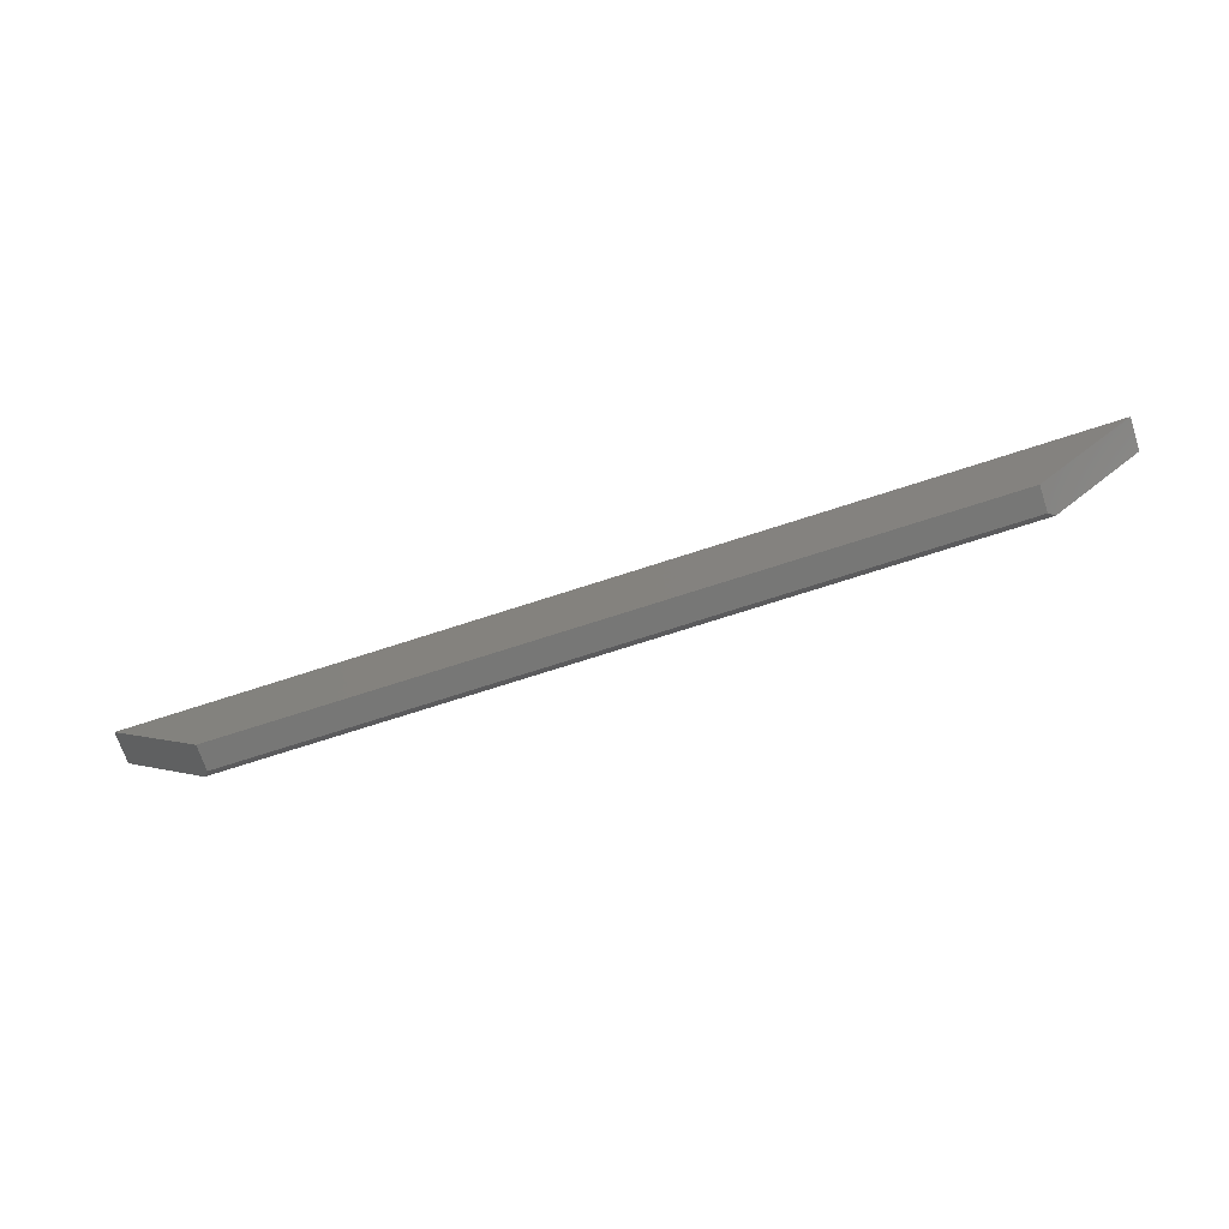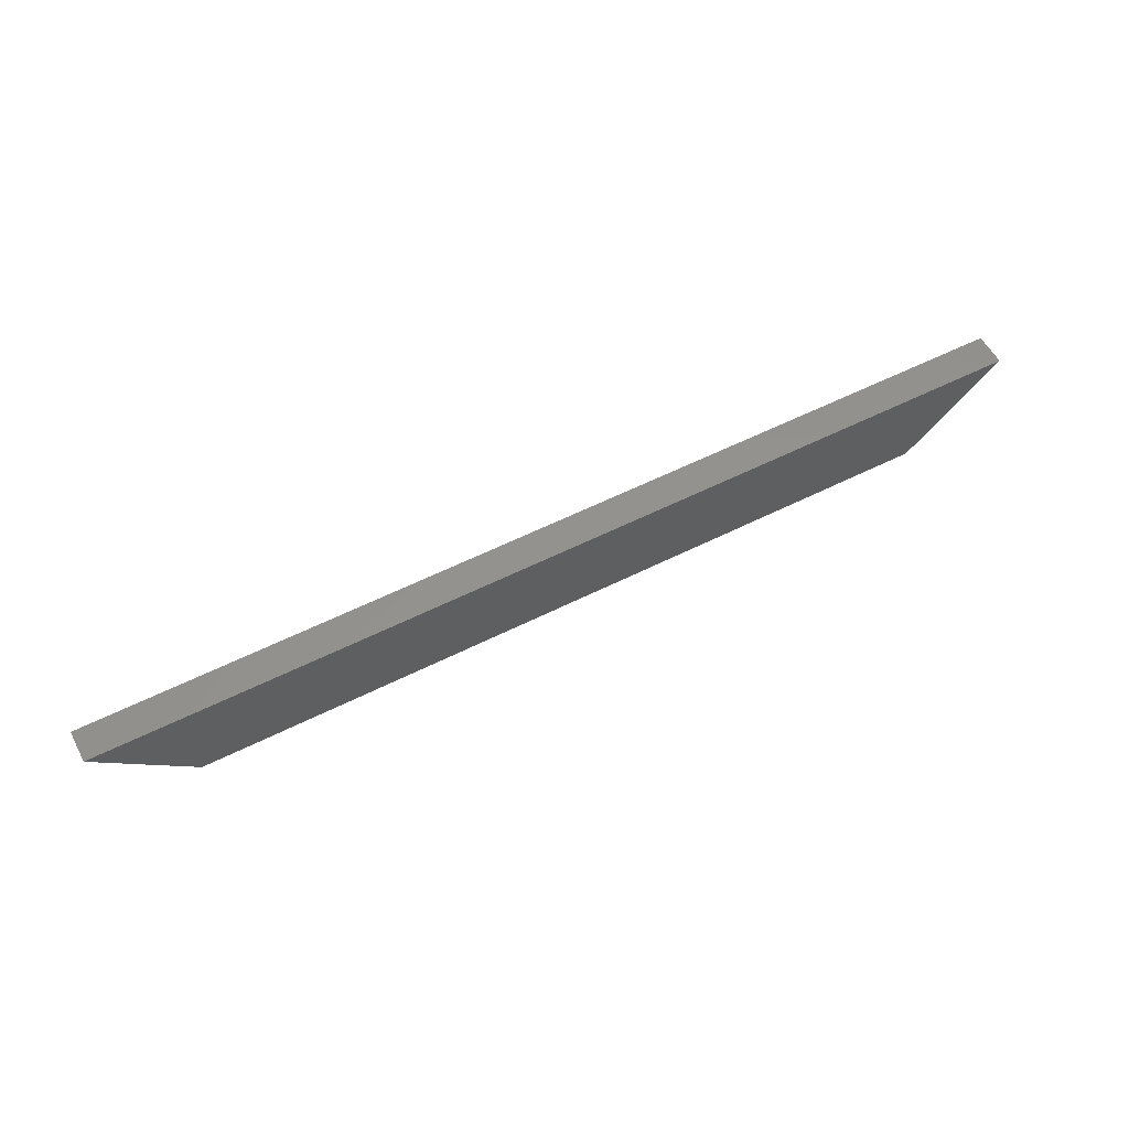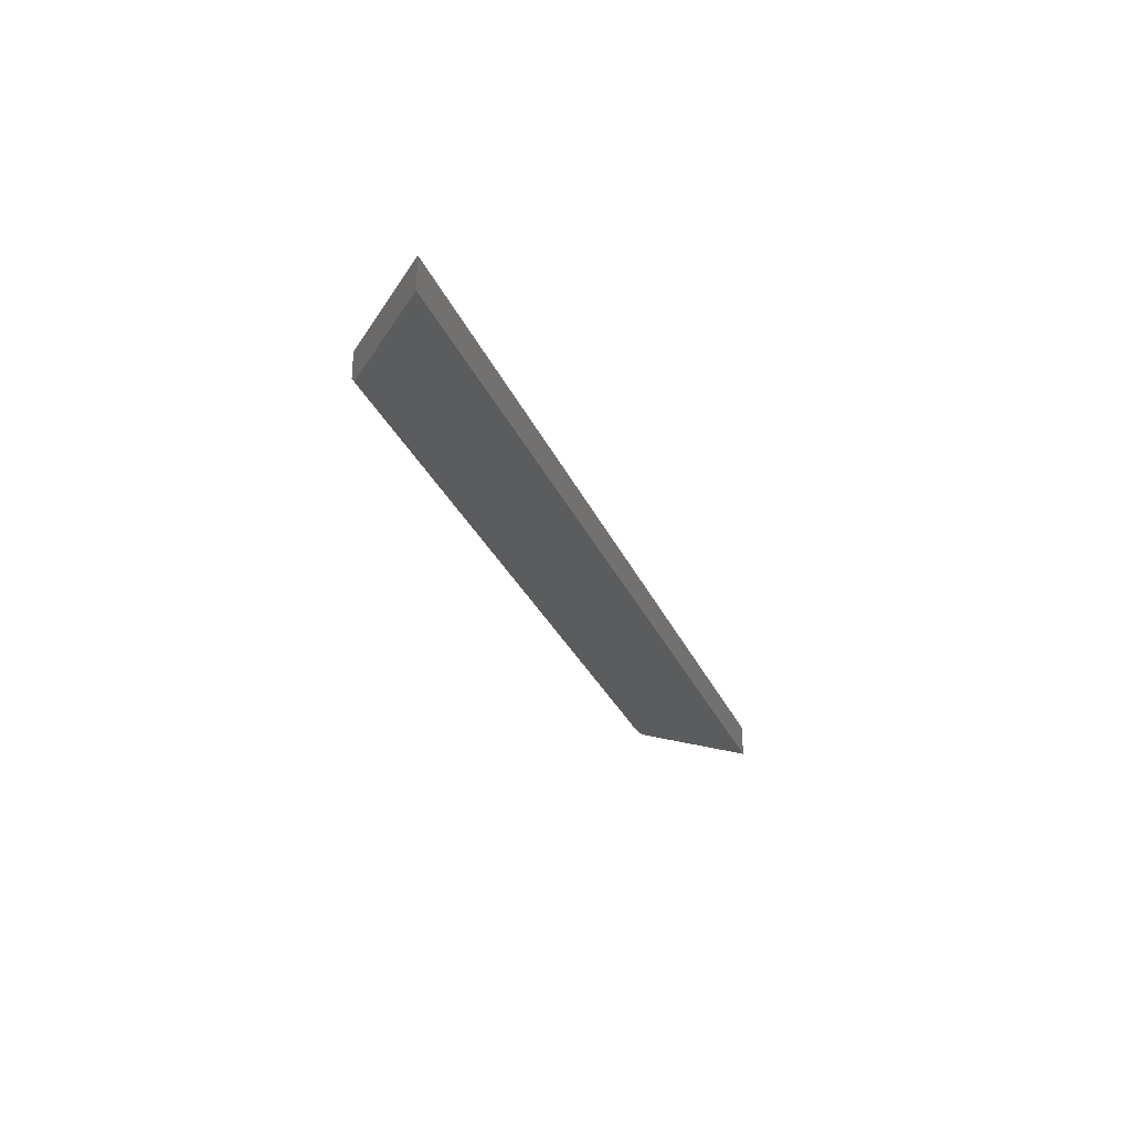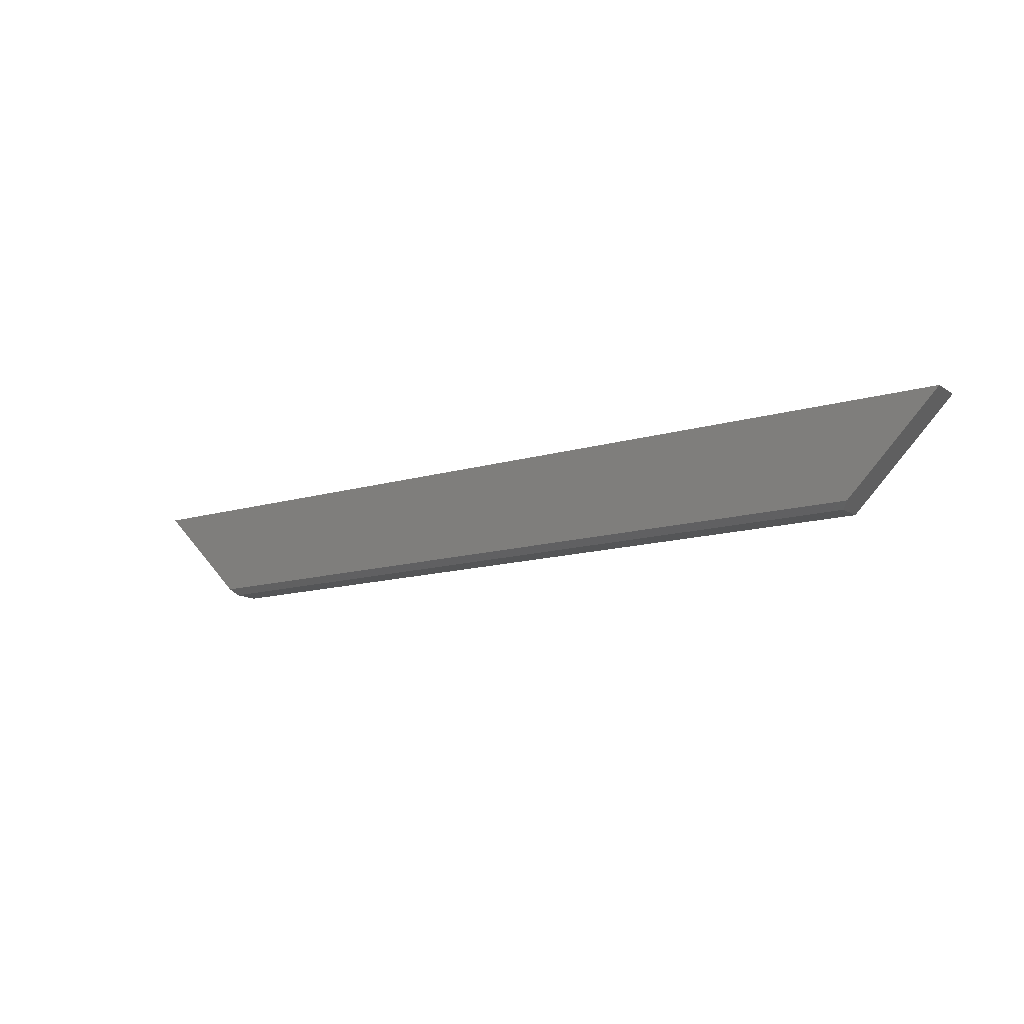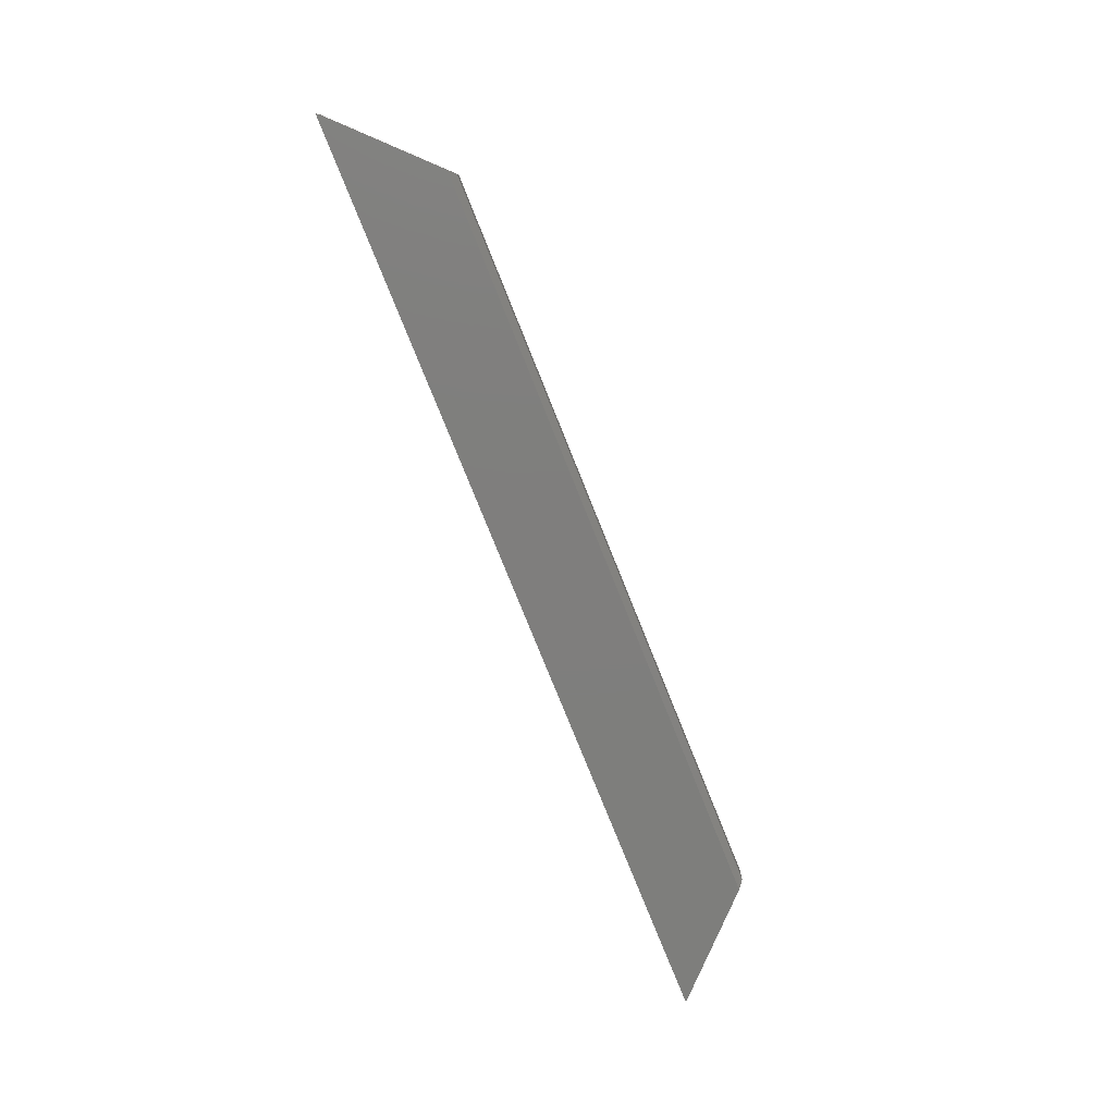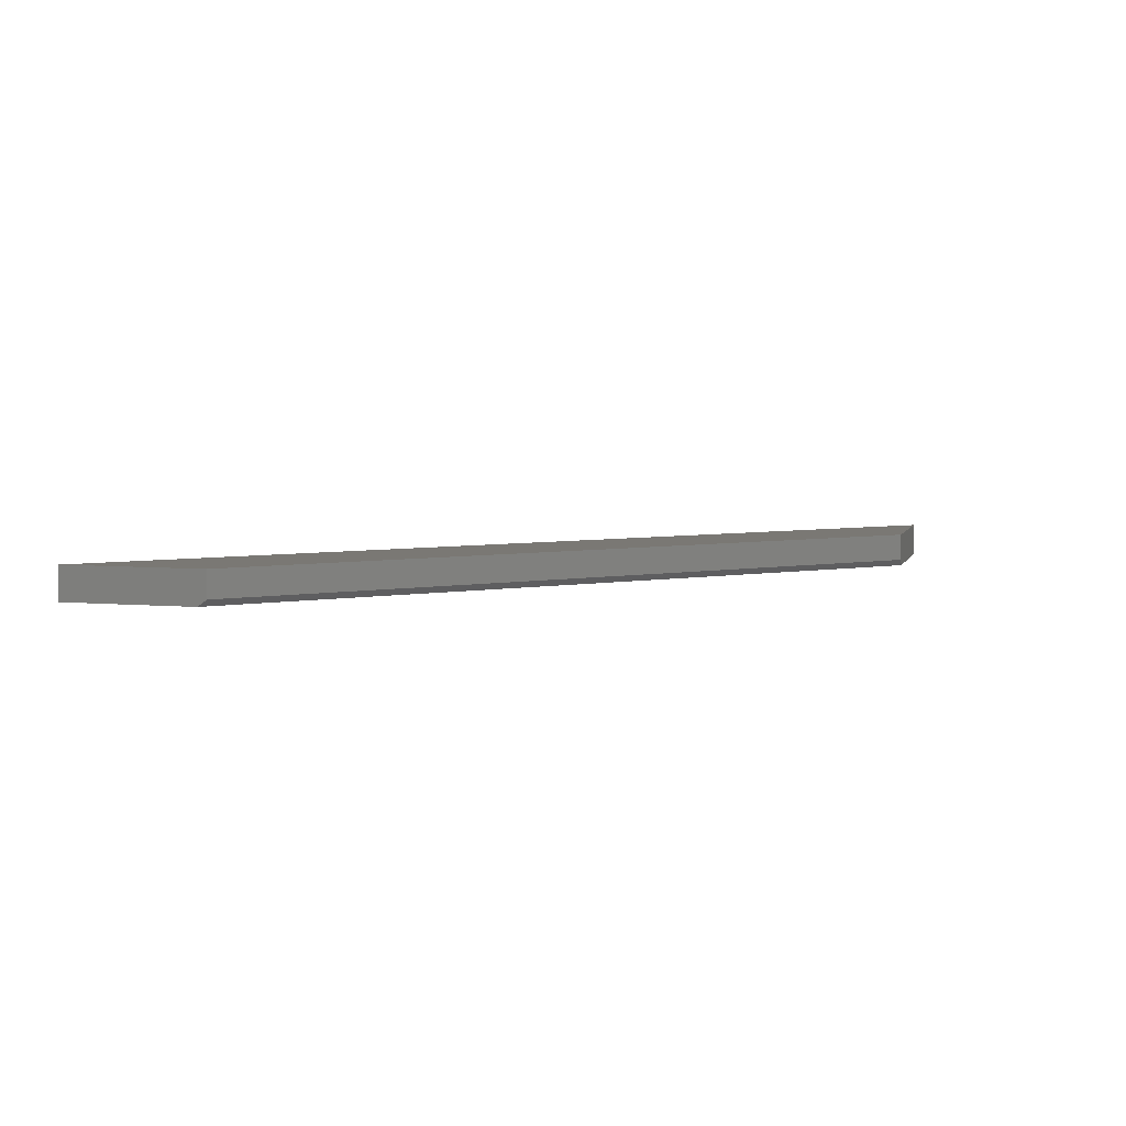
<metadata>
{"format":"stl","ext":"stl","renderer":"f3d","projection":"perspective","resolution":1024,"background":"white","views":[{"elev":-69.8,"azim":-161.8,"up":"+Z"},{"elev":56.5,"azim":-27.8,"up":"+Z"},{"elev":-28.2,"azim":-70.5,"up":"+Y"},{"elev":-13.3,"azim":34.5,"up":"+Z"},{"elev":-78.2,"azim":111.9,"up":"+Y"},{"elev":5.4,"azim":150.7,"up":"+Y"}]}
</metadata>
<code>
# stl→obj: 10 verts, 16 faces
v -0.6386 -0.03906 -0.04893
v 0.2714 -0.03906 -0.04893
v -0.75 -0.03906 0.0625
v 0.3828 -0.03906 0.0625
v 0.3828 1.258e-16 0.0625
v 0.2636 1.059e-16 -0.05674
v 0.2636 -0.03125 -0.05674
v -0.6308 -0.03125 -0.05674
v -0.6308 6.619e-18 -0.05674
v -0.75 0 0.0625
f 1 2 3
f 3 2 4
f 5 4 6
f 6 4 2
f 6 2 7
f 8 9 7
f 7 9 6
f 3 10 1
f 1 10 9
f 1 9 8
f 1 8 2
f 2 8 7
f 9 10 6
f 6 10 5
f 4 5 3
f 3 5 10

</code>
